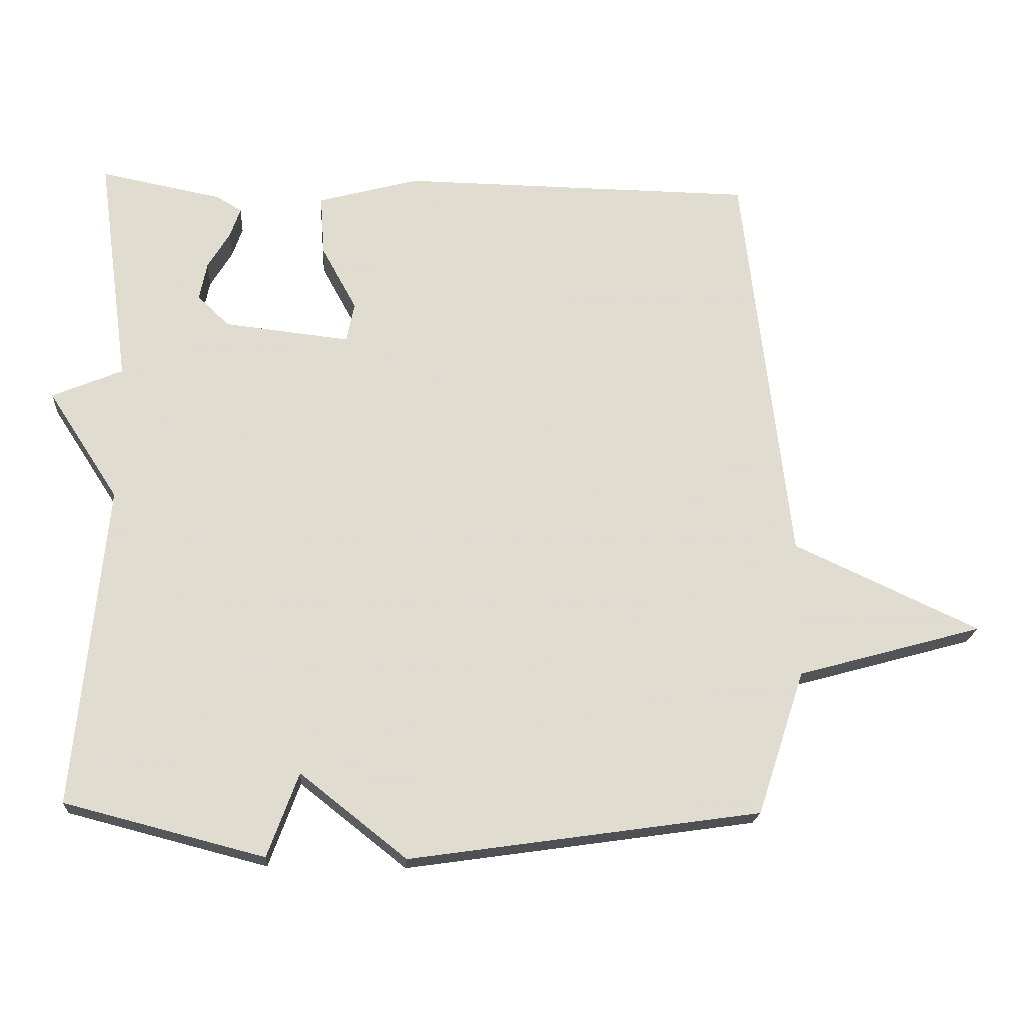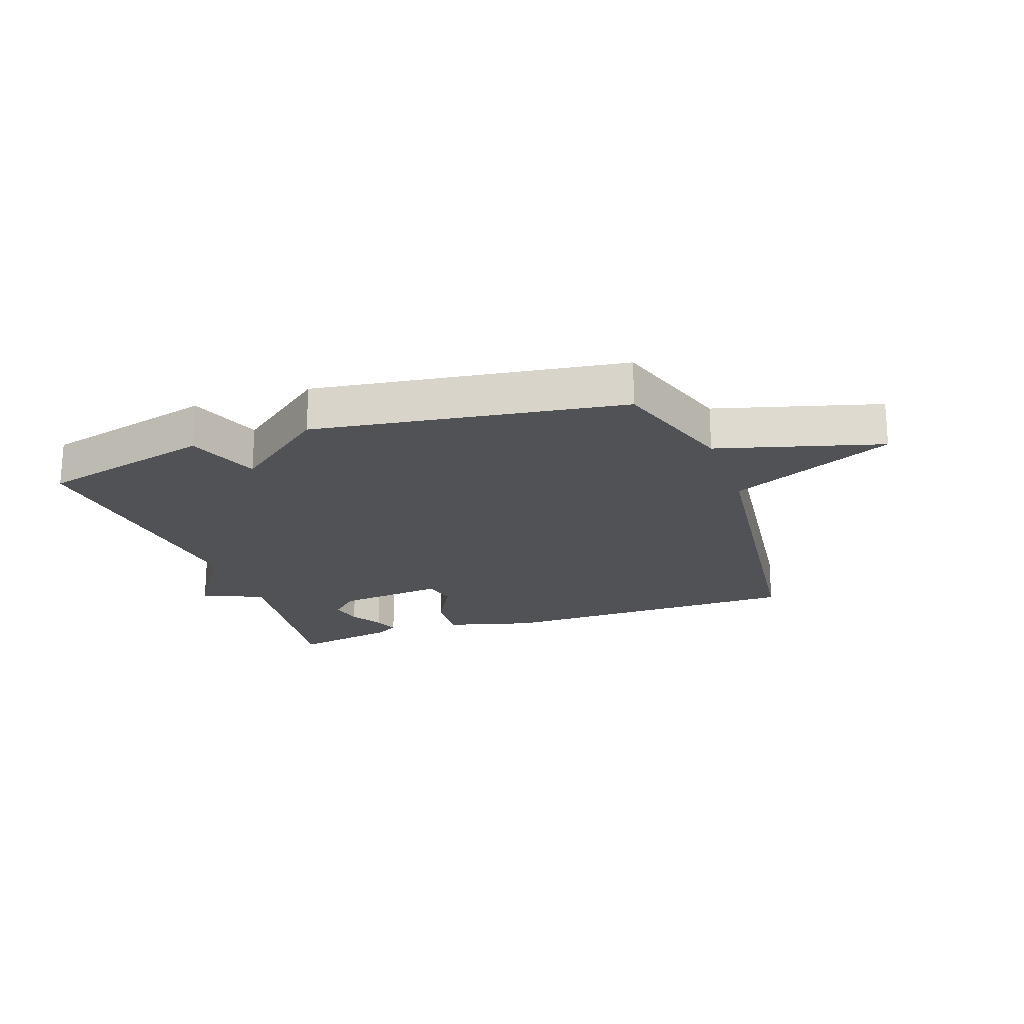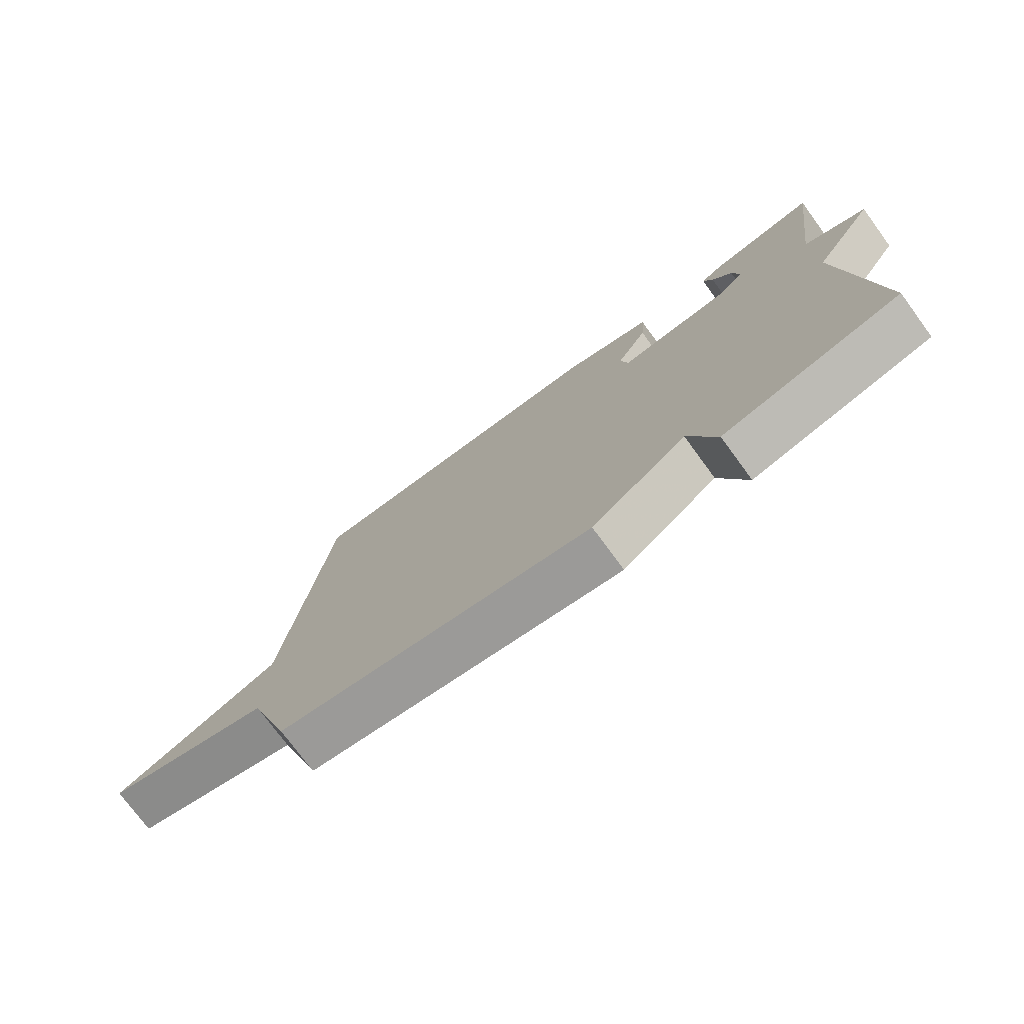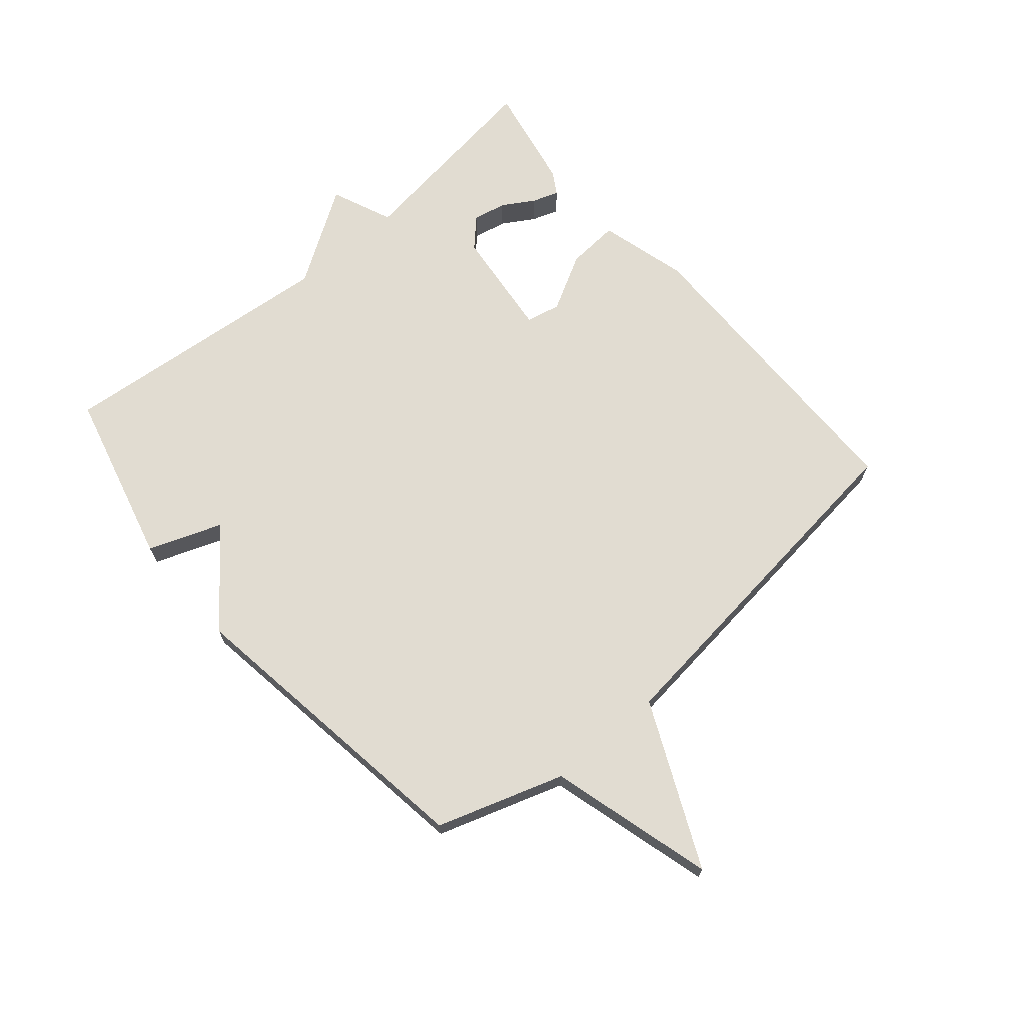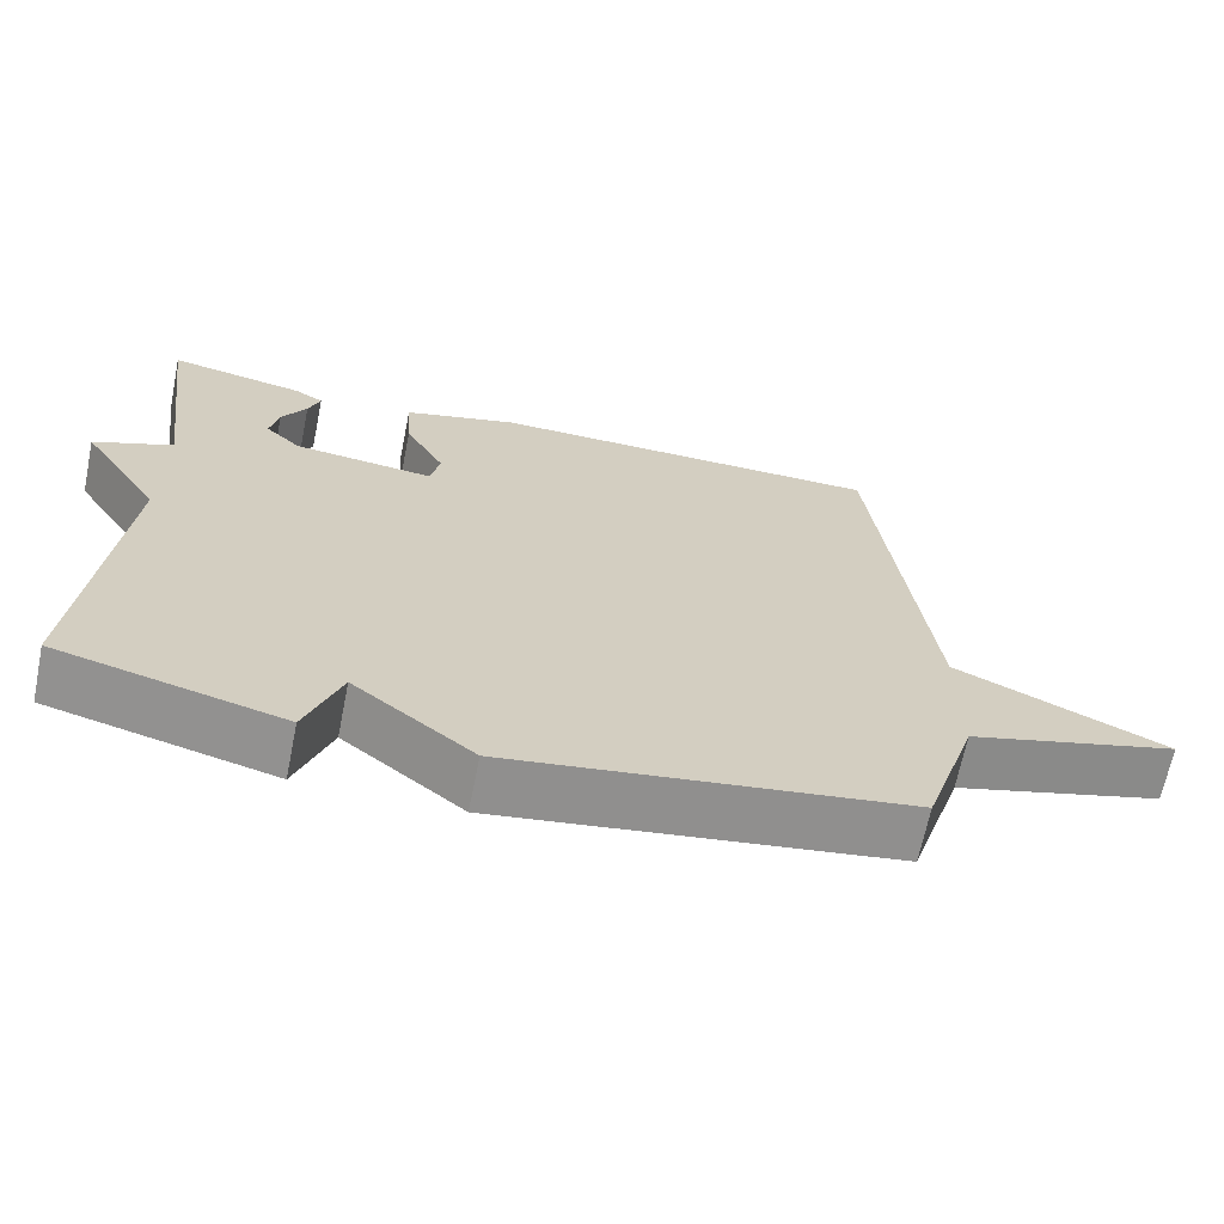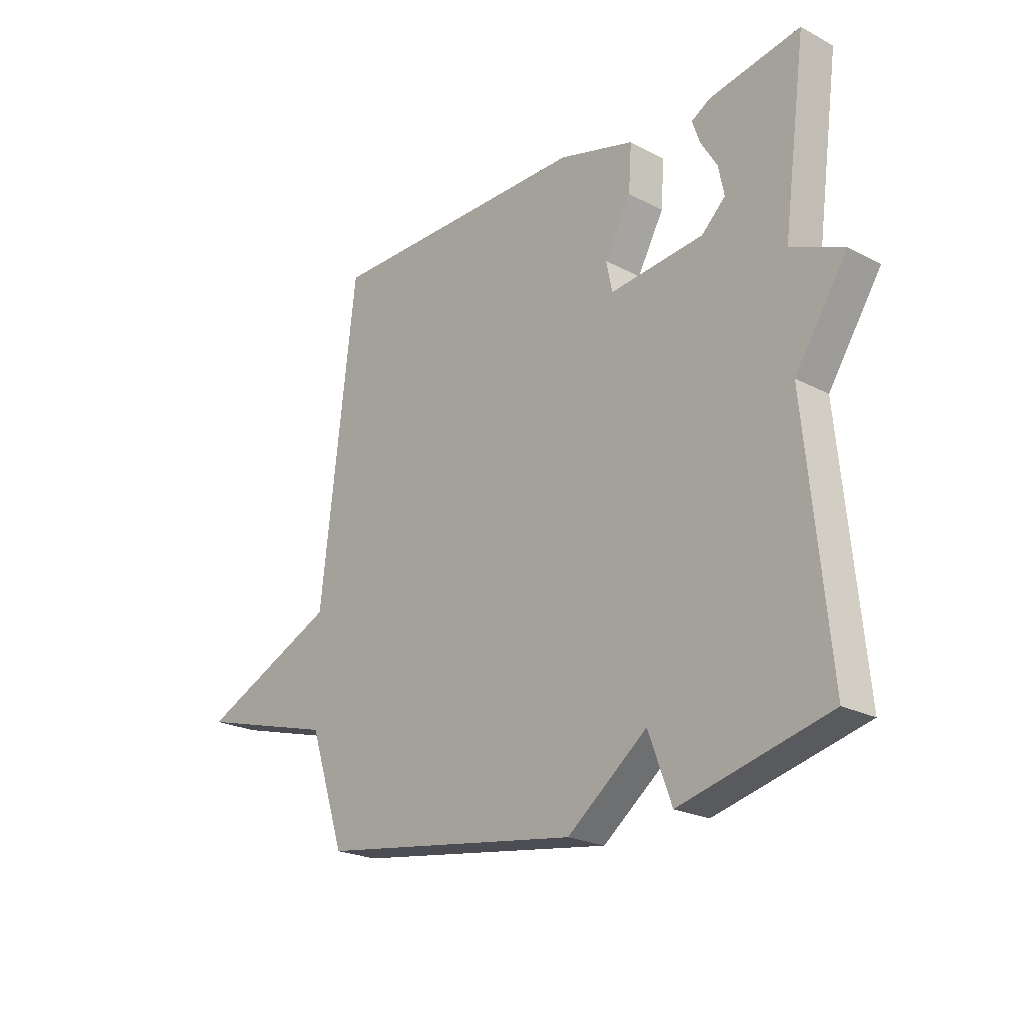
<metadata>
{"format":"obj","ext":"obj","renderer":"f3d","projection":"perspective","resolution":1024,"background":"white","views":[{"elev":-19.5,"azim":176.0,"up":"+Z"},{"elev":-20.6,"azim":-160.8,"up":"+Y"},{"elev":-75.6,"azim":36.3,"up":"+Z"},{"elev":69.1,"azim":-130.5,"up":"+Y"},{"elev":-66.6,"azim":168.5,"up":"+Z"},{"elev":-22.5,"azim":47.6,"up":"+Z"}]}
</metadata>
<code>
v -0.5 0.07 -0.5
v -0.569 0.07 -0.29
v -0.84 0.07 -0.215
v -0.569 0.07 -0.09
v -0.5 0.07 0.5
v 0.015 0.07 0.506
v 0.162 0.07 0.466
v 0.156 0.07 0.379
v 0.105 0.07 0.286
v 0.117 0.07 0.229
v 0.299 0.07 0.249
v 0.345 0.07 0.293
v 0.334 0.07 0.348
v 0.302 0.07 0.401
v 0.287 0.07 0.444
v 0.324 0.07 0.466
v 0.5 0.07 0.5
v 0.455 0.07 0.166
v 0.557 0.07 0.123
v 0.455 0.07 -0.034
v 0.5 0.07 -0.5
v 0.211 0.07 -0.574
v 0.166 0.07 -0.452
v 0.011 0.07 -0.574
v -0.5 0 -0.5
v -0.569 0 -0.29
v -0.84 0 -0.215
v -0.569 0 -0.09
v -0.5 0 0.5
v 0.015 0 0.506
v 0.162 0 0.466
v 0.156 0 0.379
v 0.105 0 0.286
v 0.117 0 0.229
v 0.299 0 0.249
v 0.345 0 0.293
v 0.334 0 0.348
v 0.302 0 0.401
v 0.287 0 0.444
v 0.324 0 0.466
v 0.5 0 0.5
v 0.455 0 0.166
v 0.557 0 0.123
v 0.455 0 -0.034
v 0.5 0 -0.5
v 0.211 0 -0.574
v 0.166 0 -0.452
v 0.011 0 -0.574
f 23 24 1 2
f 20 21 22 23
f 2 3 4
f 23 2 4
f 20 23 4
f 19 20 4
f 18 19 4
f 16 17 18
f 15 16 18
f 14 15 18
f 13 14 18
f 12 13 18
f 11 12 18
f 10 11 18 4
f 4 5 6
f 10 4 6
f 9 10 6
f 6 7 8 9
f 26 25 48 47
f 47 46 45 44
f 28 27 26
f 28 26 47
f 28 47 44
f 28 44 43
f 28 43 42
f 42 41 40
f 42 40 39
f 42 39 38
f 42 38 37
f 42 37 36
f 42 36 35
f 28 42 35 34
f 30 29 28
f 30 28 34
f 30 34 33
f 33 32 31 30
f 1 25 26 2
f 2 26 27 3
f 3 27 28 4
f 4 28 29 5
f 5 29 30 6
f 6 30 31 7
f 7 31 32 8
f 8 32 33 9
f 9 33 34 10
f 10 34 35 11
f 11 35 36 12
f 12 36 37 13
f 13 37 38 14
f 14 38 39 15
f 15 39 40 16
f 16 40 41 17
f 17 41 42 18
f 18 42 43 19
f 19 43 44 20
f 20 44 45 21
f 21 45 46 22
f 22 46 47 23
f 23 47 48 24
f 24 48 25 1

</code>
